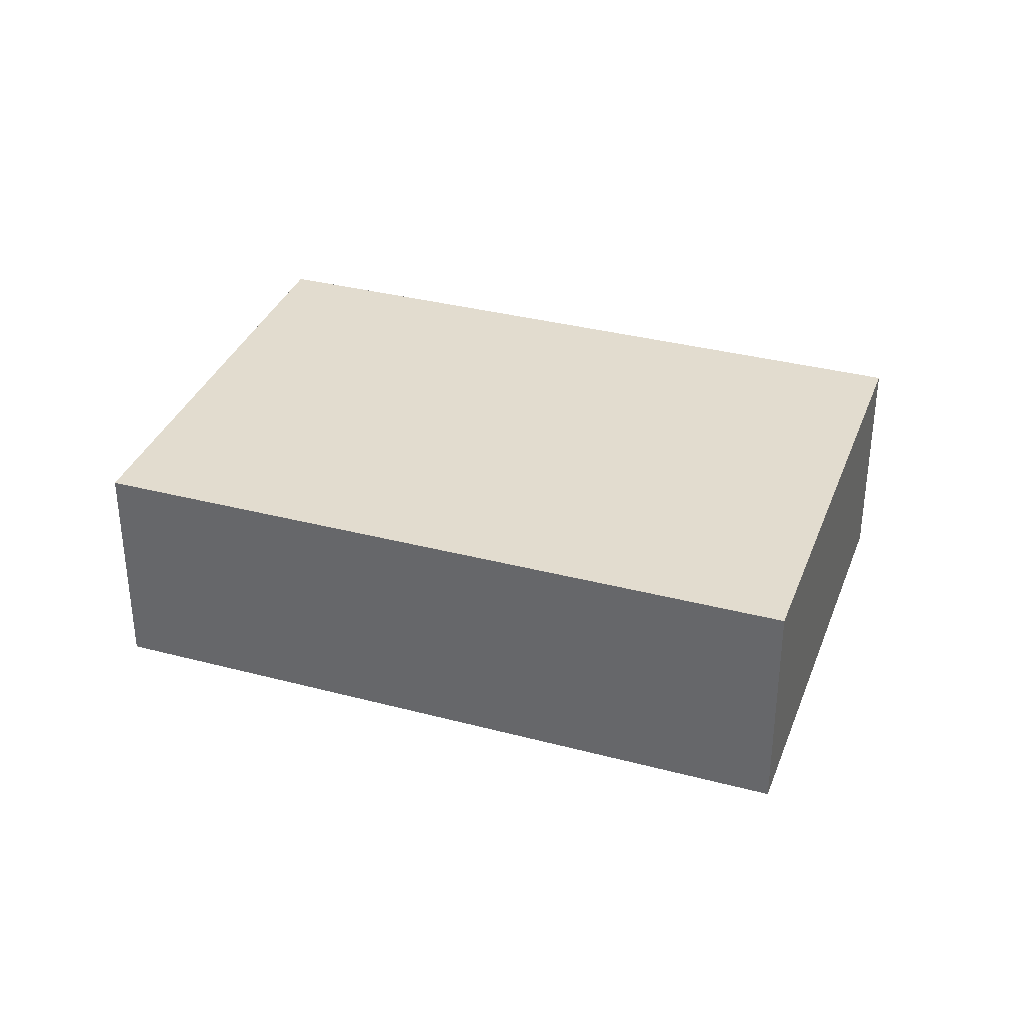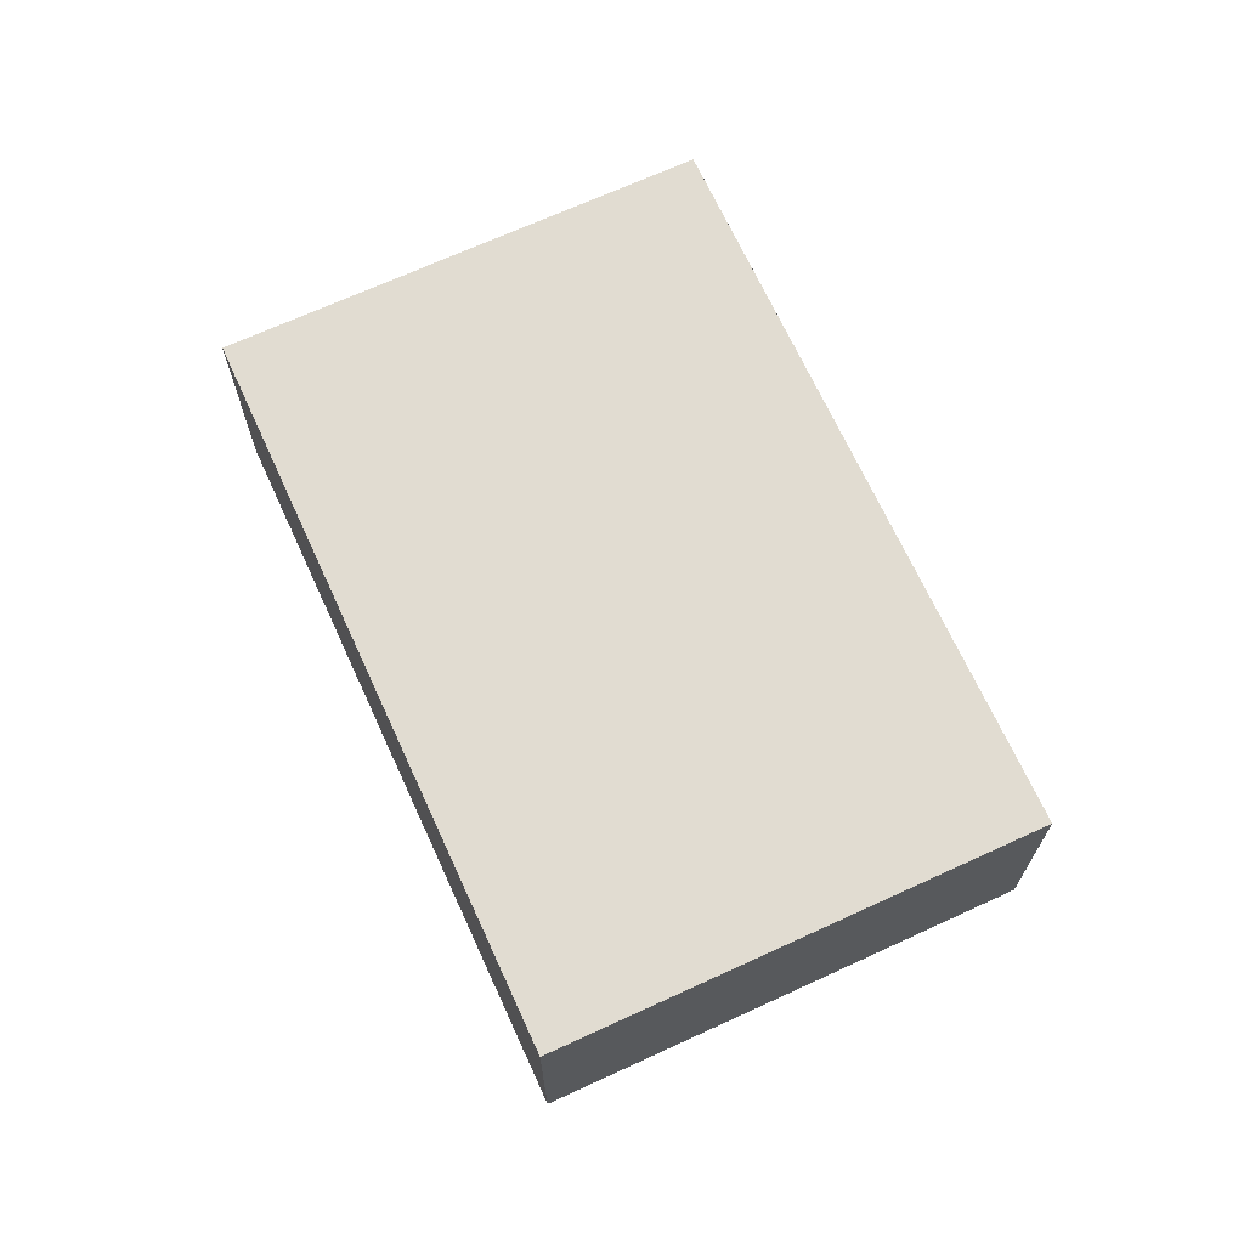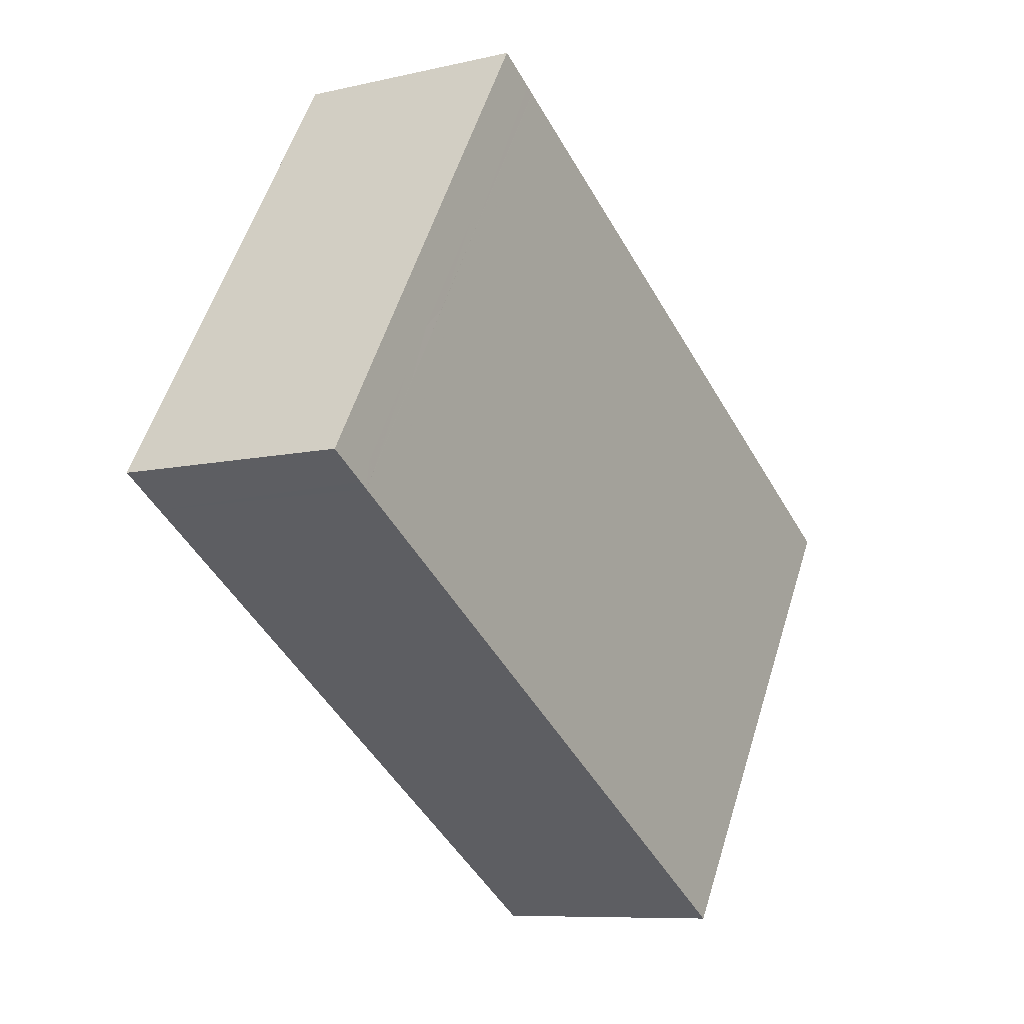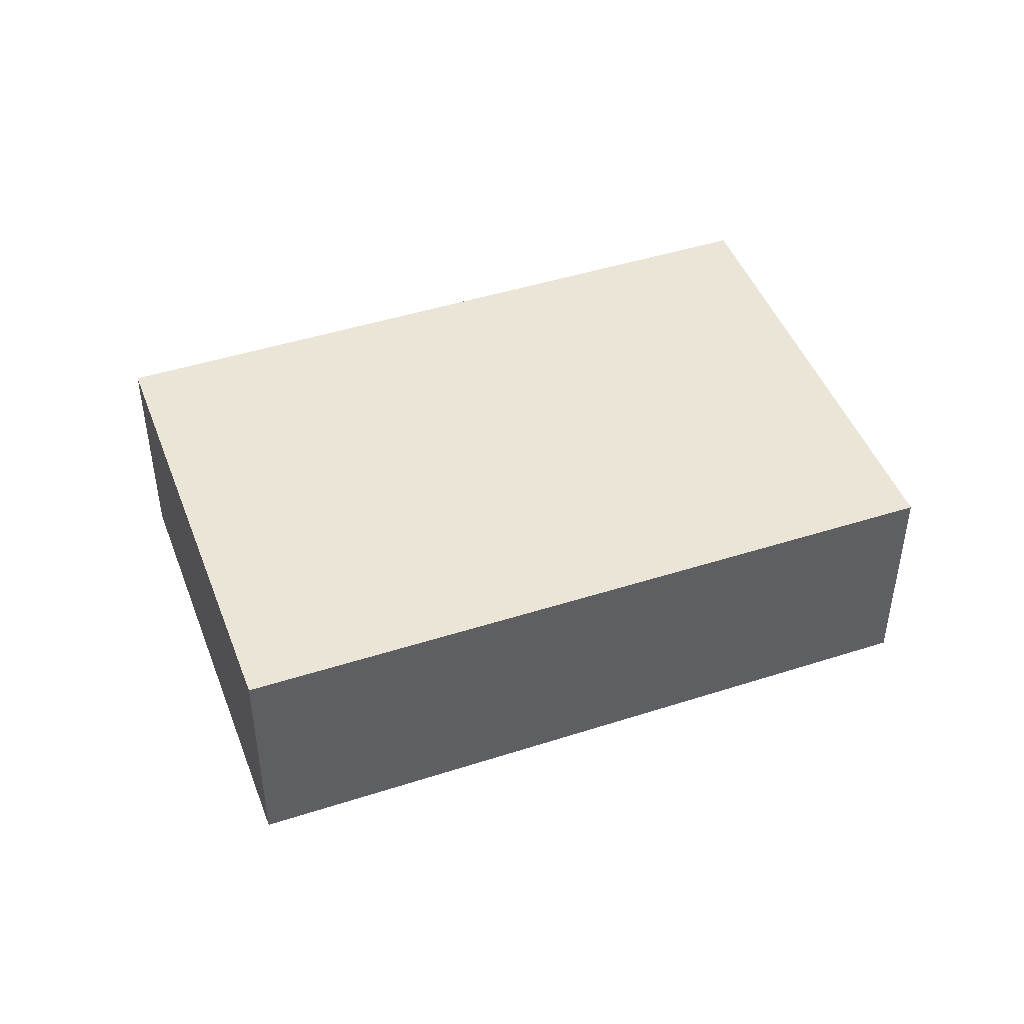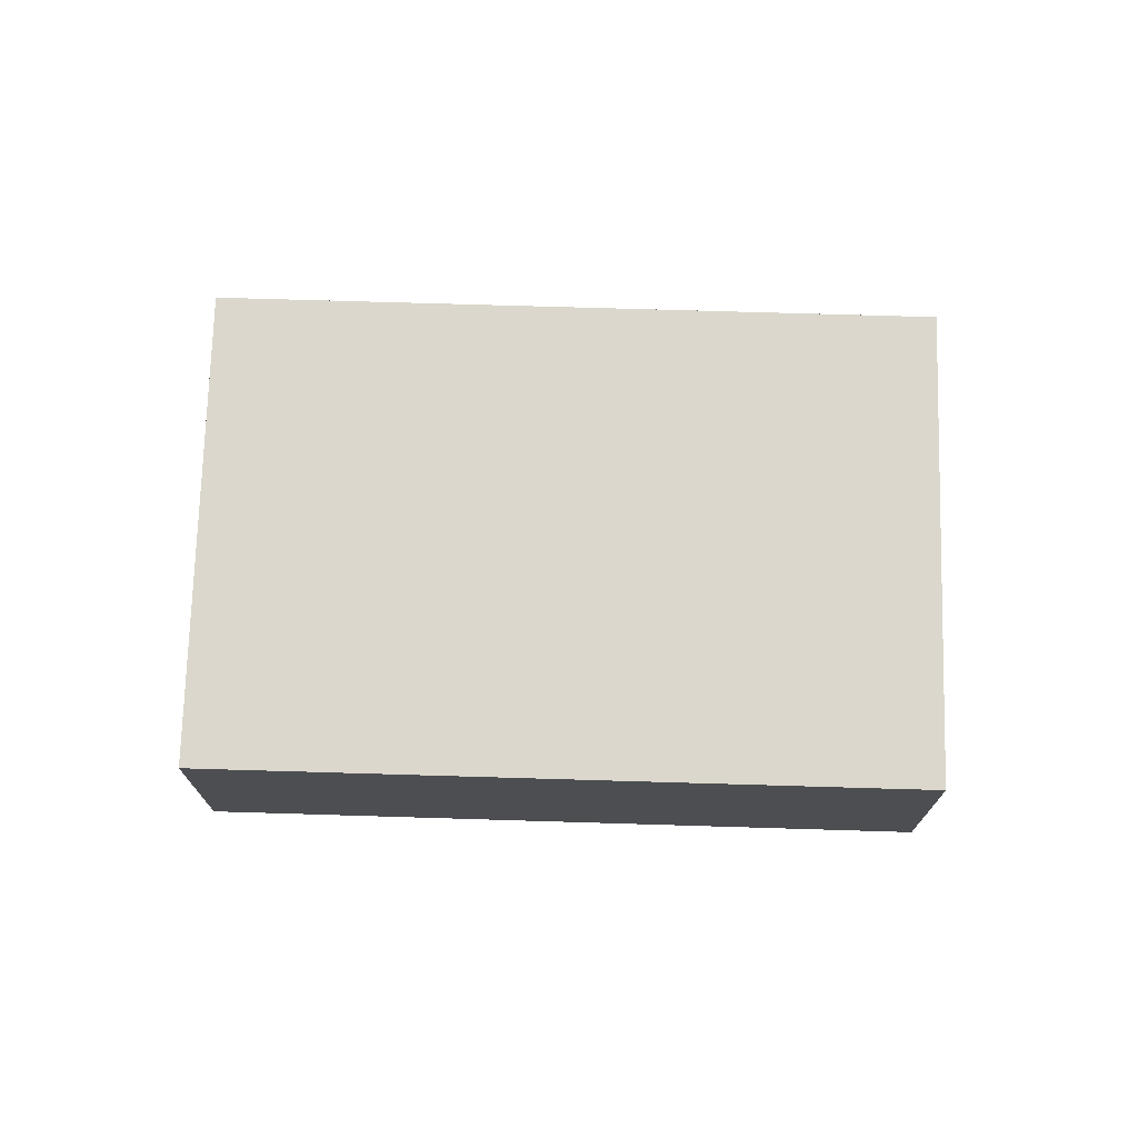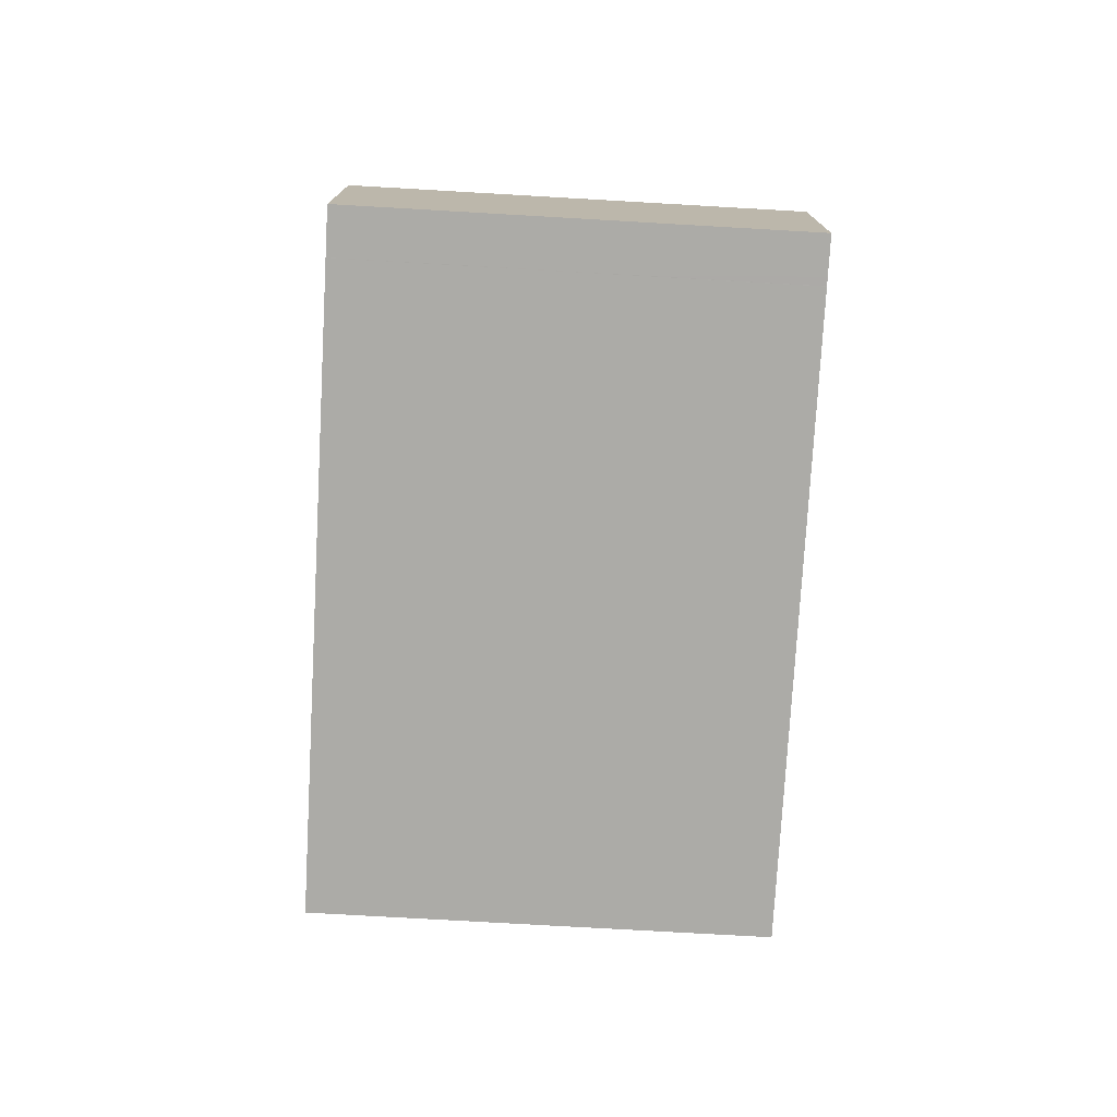
<metadata>
{"format":"obj","ext":"obj","renderer":"f3d","projection":"perspective","resolution":1024,"background":"white","views":[{"elev":34.7,"azim":-128.6,"up":"+Z"},{"elev":69.0,"azim":97.5,"up":"+Z"},{"elev":-8.4,"azim":122.6,"up":"+Y"},{"elev":46.0,"azim":12.0,"up":"+Z"},{"elev":73.3,"azim":-146.2,"up":"+Z"},{"elev":-75.9,"azim":118.9,"up":"+Z"}]}
</metadata>
<code>
v -2013 -512.5 -0.9146
v -2012 -514.2 -0.9162
v -2015 -515.8 -0.9299
v -2016 -514.1 -0.9284
v -2013 -512.6 -0.9156
v -2012 -514.3 -0.9171
v -2015 -513.5 -0.9229
v -2014 -515.1 -0.9244
v -2013 -513.6 -0.9165
v -2014 -514.4 -0.9238
v -2015 -515.1 -0.9293
v -2014 -514.3 -0.923
v -2013 -515.1 -0.9236
v -2014 -513.4 -0.9221
v -2013 -513.7 -0.9166
v -2014 -514.4 -0.9231
v -2014 -514.5 -0.9239
v -2013 -513.7 -0.9166
v -2012 -514.3 -0.9171
v -2013 -513.6 -0.9165
v -2012 -513.5 -0.9155
v -2015 -515.2 -0.9294
v -2012 -513.6 -0.9156
v -2013 -512.6 -0.9156
v -2013 -512.6 -0.9154
v -2013 -513.6 -0.9163
v -2013 -513.7 -0.9164
v -2012 -514.3 -0.917
v -2012 -513.9 -0.9167
v -2014 -514.6 -0.9232
v -2014 -514.7 -0.924
v -2012 -513.9 -0.9167
v -2015 -515.4 -0.9296
v -2012 -513.9 -0.9166
v -2012 -513.8 -0.9158
v -2016 -514 -0.928
v -2015 -515 -0.9289
v -2015 -515.1 -0.9289
v -2015 -515.3 -0.9291
v -2014 -515.7 -0.9295
v -2013 -513.6 -0.917
v -2013 -513.7 -0.9171
v -2013 -512.7 -0.9161
v -2013 -513.9 -0.9172
v -2012 -514.4 -0.9176
v -2014 -514.1 -0.9234
v -2015 -514.7 -0.9285
v -2013 -513.2 -0.9162
v -2013 -513.3 -0.9167
v -2015 -514.7 -0.929
v -2013 -513.2 -0.916
v -2013 -513.2 -0.9162
v -2014 -514 -0.9227
v -2013 -513.1 -0.9152
v -2012 -514.2 -0.9169
v -2012 -514.2 -0.9171
v -2012 -514.1 -0.9161
v -2014 -515.1 -0.9243
v -2015 -515.7 -0.9294
v -2012 -514.2 -0.9171
v -2012 -514.3 -0.9176
v -2013 -515 -0.9236
v -2015 -515.7 -0.9299
v -2013 -513.1 -0.9152
v -2013 -512.5 -0.9146
v -2013 -512.5 0
v -2013 -513.1 0
v -2012 -514.3 -0.917
v -2012 -514.2 -0.9162
v -2012 -514.2 0
v -2012 -514.3 1.11e-16
v -2015 -515.7 -0.9299
v -2015 -515.8 -0.9299
v -2015 -515.8 1.11e-16
v -2015 -515.7 1.11e-16
v -2016 -514 -0.928
v -2016 -514.1 -0.9284
v -2016 -514.1 0
v -2016 -514 0
v -2013 -512.6 -0.9154
v -2013 -512.6 -0.9156
v -2013 -512.6 1.11e-16
v -2013 -512.6 0
v -2012 -514.3 -0.9171
v -2012 -514.3 -0.9171
v -2012 -514.3 -1.11e-16
v -2012 -514.3 0
v -2014 -513.4 -0.9221
v -2015 -513.5 -0.9229
v -2015 -513.5 0
v -2014 -513.4 0
v -2014 -515.7 -0.9295
v -2014 -515.1 -0.9244
v -2014 -515.1 1.11e-16
v -2014 -515.7 0
v -2015 -514.7 -0.929
v -2015 -515.1 -0.9293
v -2015 -515.1 -1.11e-16
v -2015 -514.7 0
v -2014 -515.1 -0.9244
v -2013 -515.1 -0.9236
v -2013 -515.1 0
v -2014 -515.1 1.11e-16
v -2013 -512.7 -0.9161
v -2014 -513.4 -0.9221
v -2014 -513.4 0
v -2013 -512.7 1.11e-16
v -2012 -514.4 -0.9176
v -2012 -514.3 -0.9171
v -2012 -514.3 0
v -2012 -514.4 1.11e-16
v -2012 -513.6 -0.9156
v -2012 -513.5 -0.9155
v -2012 -513.5 0
v -2012 -513.6 1.11e-16
v -2015 -515.1 -0.9293
v -2015 -515.2 -0.9294
v -2015 -515.2 0
v -2015 -515.1 -1.11e-16
v -2012 -513.8 -0.9158
v -2012 -513.6 -0.9156
v -2012 -513.6 1.11e-16
v -2012 -513.8 0
v -2013 -512.6 -0.9156
v -2013 -512.6 -0.9156
v -2013 -512.6 1.11e-16
v -2013 -512.6 1.11e-16
v -2013 -512.5 -0.9146
v -2013 -512.6 -0.9154
v -2013 -512.6 0
v -2013 -512.5 0
v -2012 -514.3 -0.9171
v -2012 -514.3 -0.917
v -2012 -514.3 1.11e-16
v -2012 -514.3 -1.11e-16
v -2015 -515.2 -0.9294
v -2015 -515.4 -0.9296
v -2015 -515.4 0
v -2015 -515.2 0
v -2012 -514.1 -0.9161
v -2012 -513.8 -0.9158
v -2012 -513.8 0
v -2012 -514.1 0
v -2015 -513.5 -0.9229
v -2016 -514 -0.928
v -2016 -514 0
v -2015 -513.5 0
v -2015 -515.8 -0.9299
v -2014 -515.7 -0.9295
v -2014 -515.7 0
v -2015 -515.8 1.11e-16
v -2013 -512.6 -0.9156
v -2013 -512.7 -0.9161
v -2013 -512.7 1.11e-16
v -2013 -512.6 1.11e-16
v -2013 -515.1 -0.9236
v -2012 -514.4 -0.9176
v -2012 -514.4 1.11e-16
v -2013 -515.1 0
v -2016 -514.1 -0.9284
v -2015 -514.7 -0.929
v -2015 -514.7 0
v -2016 -514.1 0
v -2012 -513.5 -0.9155
v -2013 -513.1 -0.9152
v -2013 -513.1 0
v -2012 -513.5 0
v -2012 -514.2 -0.9162
v -2012 -514.1 -0.9161
v -2012 -514.1 0
v -2012 -514.2 0
v -2015 -515.4 -0.9296
v -2015 -515.7 -0.9299
v -2015 -515.7 1.11e-16
v -2015 -515.4 0
v -2013 -512.5 0
v -2012 -514.2 0
v -2015 -515.8 0
v -2016 -514.1 0
f 50 4 36 47
f 52 5 25 51
f 46 7 14 53
f 17 10 12 16
f 38 22 11 37
f 42 16 12 41
f 53 14 43 49
f 44 30 16 42
f 31 17 16 30
f 29 18 15 32
f 20 9 15 18
f 27 15 9 26
f 39 33 22 38
f 32 15 27 34
f 48 24 5 52
f 51 25 1 54
f 26 21 23 27
f 34 27 23 35
f 62 30 44 61
f 58 31 30 62
f 60 29 32 56
f 63 33 39 59
f 56 32 34 55
f 55 34 35 57
f 47 36 7 46
f 37 10 17 38
f 38 17 31 39
f 59 39 31 58
f 41 20 18 42
f 49 43 24 48
f 42 18 29 44
f 61 44 29 60
f 46 10 37 47
f 48 20 41 49
f 47 37 11 50
f 51 26 9 52
f 53 12 10 46
f 49 41 12 53
f 52 9 20 48
f 54 21 26 51
f 55 28 6 56
f 57 2 28 55
f 58 8 40 59
f 60 19 45 61
f 61 45 13 62
f 62 13 8 58
f 56 6 19 60
f 59 40 3 63
f 65 66 67 64
f 69 70 71 68
f 73 74 75 72
f 77 78 79 76
f 81 82 83 80
f 85 86 87 84
f 89 90 91 88
f 93 94 95 92
f 97 98 99 96
f 101 102 103 100
f 105 106 107 104
f 109 110 111 108
f 113 114 115 112
f 117 118 119 116
f 121 122 123 120
f 125 126 127 124
f 129 130 131 128
f 133 134 135 132
f 137 138 139 136
f 141 142 143 140
f 145 146 147 144
f 149 150 151 148
f 153 154 155 152
f 157 158 159 156
f 161 162 163 160
f 165 166 167 164
f 169 170 171 168
f 173 174 175 172
f 177 178 179 176

</code>
